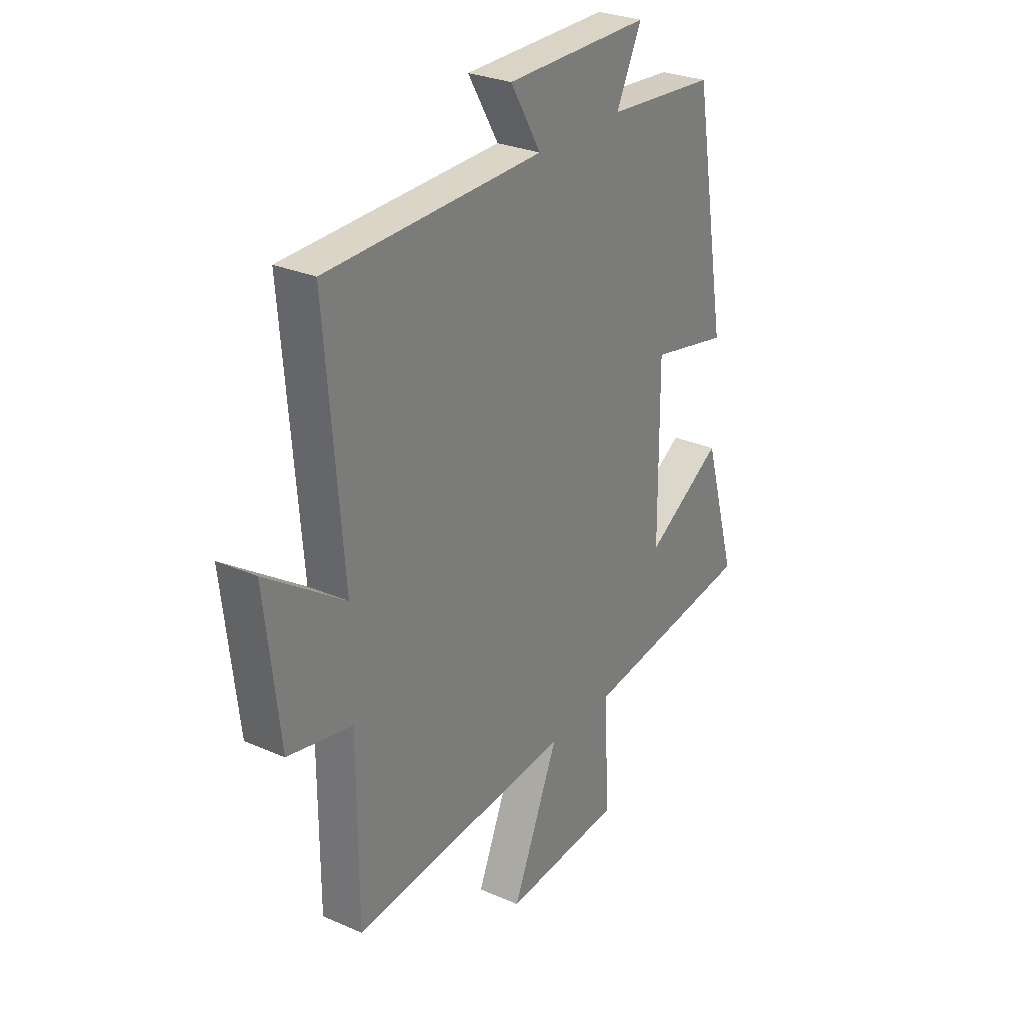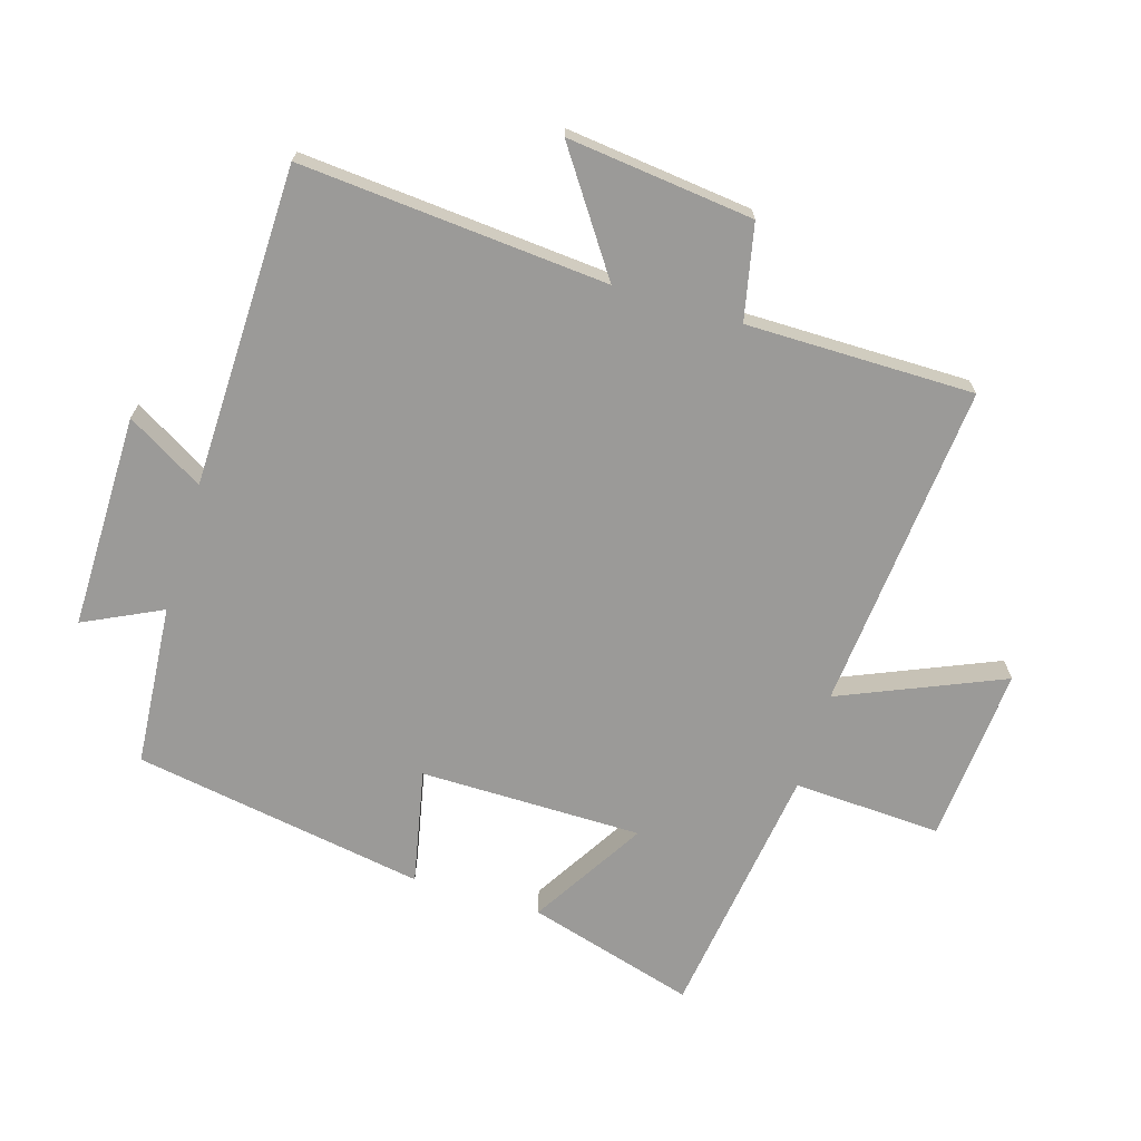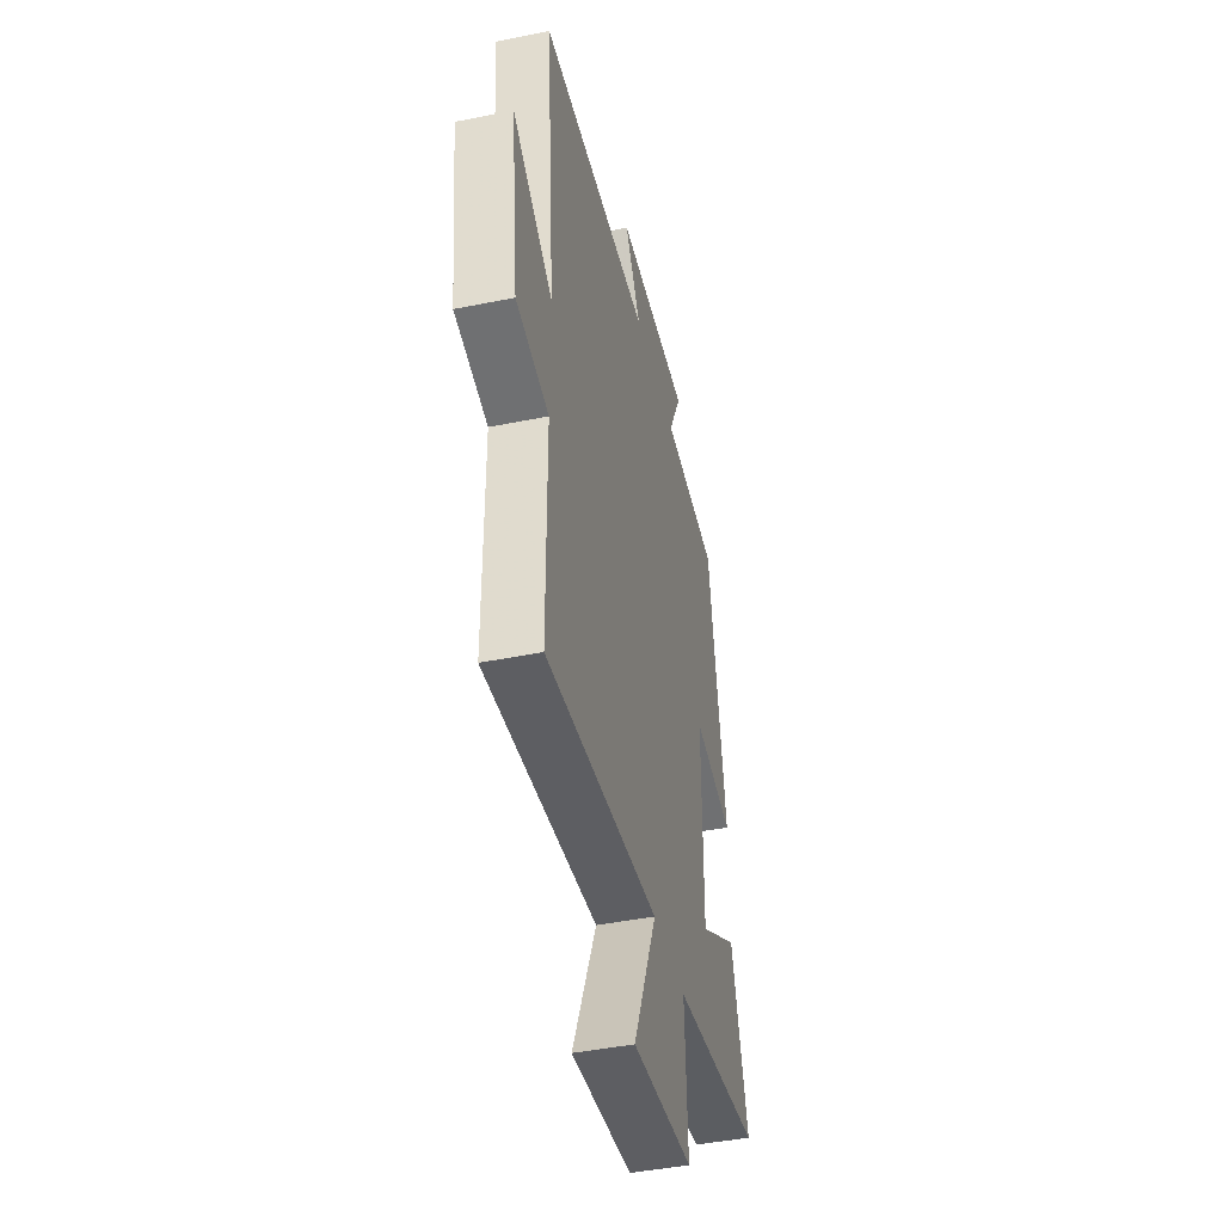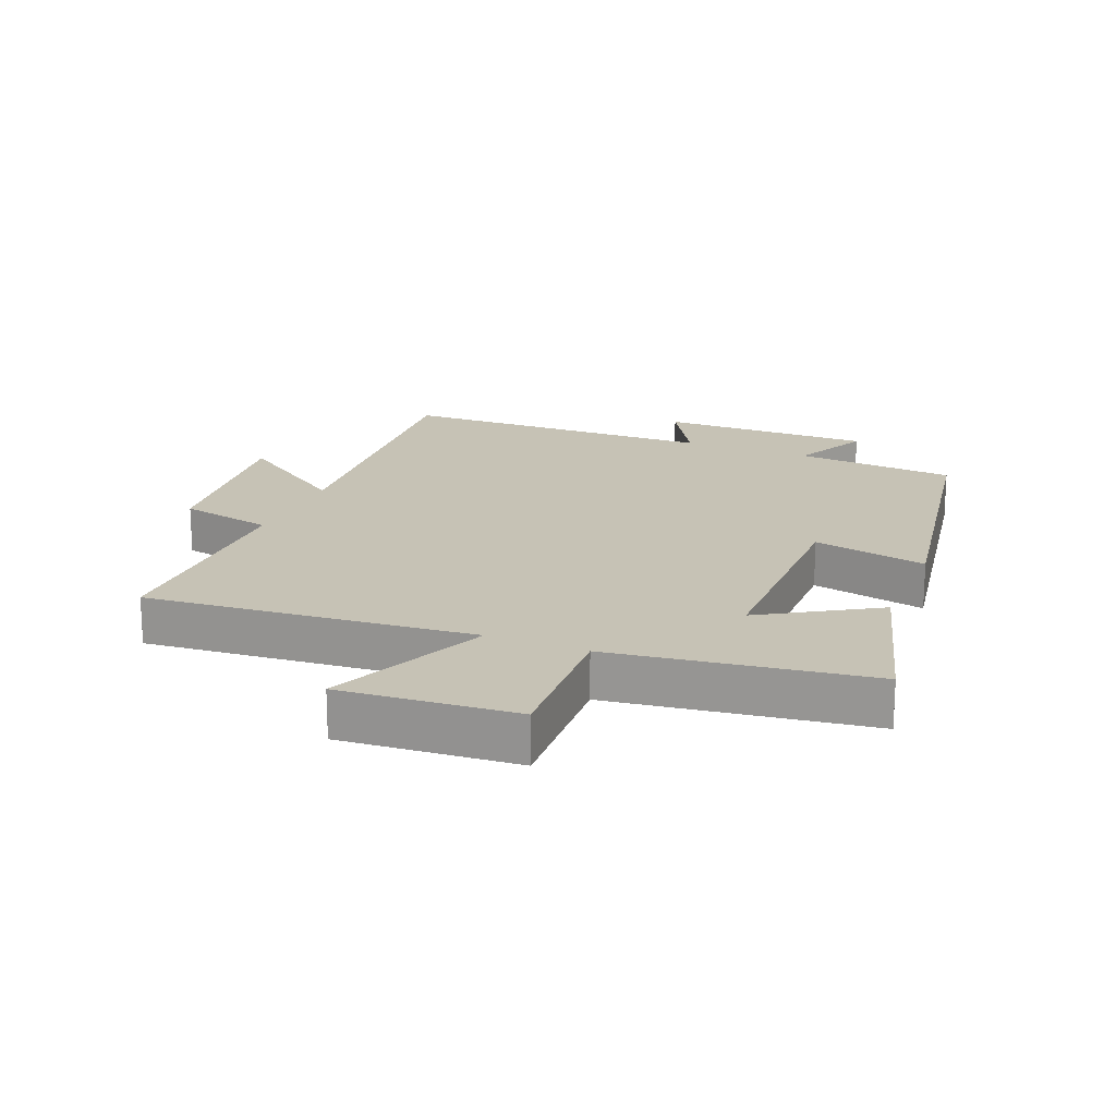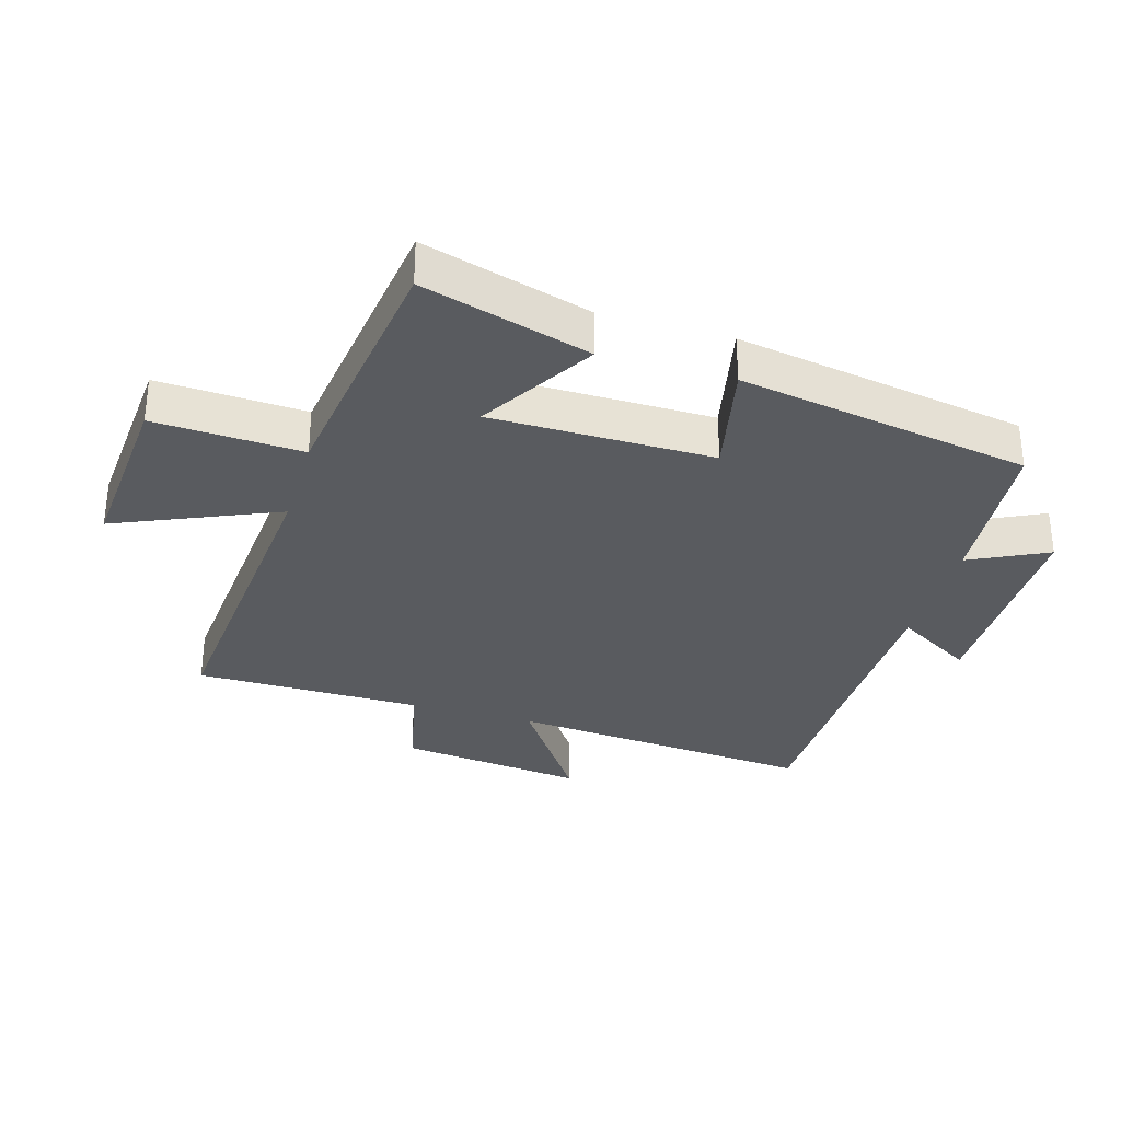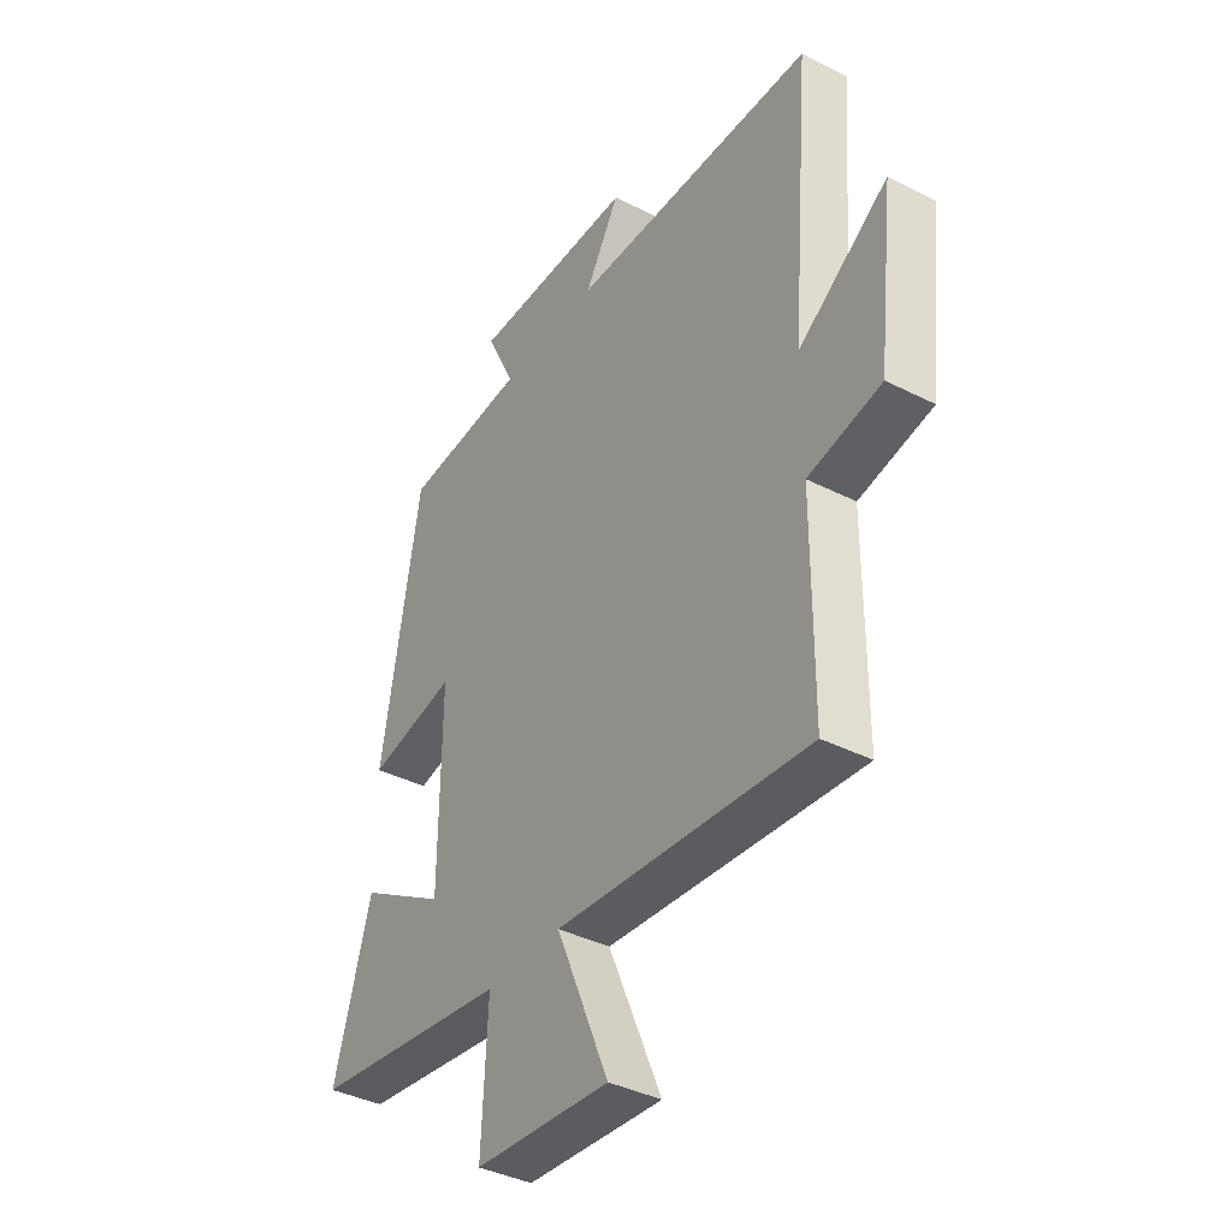
<metadata>
{"format":"obj","ext":"obj","renderer":"f3d","projection":"perspective","resolution":1024,"background":"white","views":[{"elev":28.1,"azim":123.6,"up":"+Z"},{"elev":-69.3,"azim":73.2,"up":"+Y"},{"elev":-43.8,"azim":103.4,"up":"+Z"},{"elev":18.9,"azim":-157.6,"up":"+Y"},{"elev":-32.5,"azim":-106.2,"up":"+Y"},{"elev":-38.9,"azim":57.5,"up":"+Z"}]}
</metadata>
<code>
v -0.576 0.07 -0.443
v -0.5 0.07 -0.18
v -0.322 0.07 -0.289
v -0.32 0.07 0.059
v -0.5 0.07 0.022
v -0.422 0.07 0.48
v -0.169 0.07 0.5
v -0.228 0.07 0.622
v 0.108 0.07 0.62
v 0.037 0.07 0.5
v 0.54 0.07 0.489
v 0.5 0.07 0.008
v 0.683 0.07 0.133
v 0.649 0.07 -0.159
v 0.5 0.07 -0.19
v 0.499 0.07 -0.547
v -0.016 0.07 -0.5
v 0.092 0.07 -0.754
v -0.184 0.07 -0.732
v -0.172 0.07 -0.5
v -0.576 0 -0.443
v -0.5 0 -0.18
v -0.322 0 -0.289
v -0.32 0 0.059
v -0.5 0 0.022
v -0.422 0 0.48
v -0.169 0 0.5
v -0.228 0 0.622
v 0.108 0 0.62
v 0.037 0 0.5
v 0.54 0 0.489
v 0.5 0 0.008
v 0.683 0 0.133
v 0.649 0 -0.159
v 0.5 0 -0.19
v 0.499 0 -0.547
v -0.016 0 -0.5
v 0.092 0 -0.754
v -0.184 0 -0.732
v -0.172 0 -0.5
f 17 18 19 20
f 17 20 1 2
f 15 16 17
f 12 13 14 15
f 12 15 17
f 10 11 12 17
f 7 8 9 10
f 4 5 6 7
f 3 4 7 10
f 17 2 3
f 3 10 17
f 40 39 38 37
f 22 21 40 37
f 37 36 35
f 35 34 33 32
f 37 35 32
f 37 32 31 30
f 30 29 28 27
f 27 26 25 24
f 30 27 24 23
f 23 22 37
f 37 30 23
f 1 21 22 2
f 2 22 23 3
f 3 23 24 4
f 4 24 25 5
f 5 25 26 6
f 6 26 27 7
f 7 27 28 8
f 8 28 29 9
f 9 29 30 10
f 10 30 31 11
f 11 31 32 12
f 12 32 33 13
f 13 33 34 14
f 14 34 35 15
f 15 35 36 16
f 16 36 37 17
f 17 37 38 18
f 18 38 39 19
f 19 39 40 20
f 20 40 21 1

</code>
